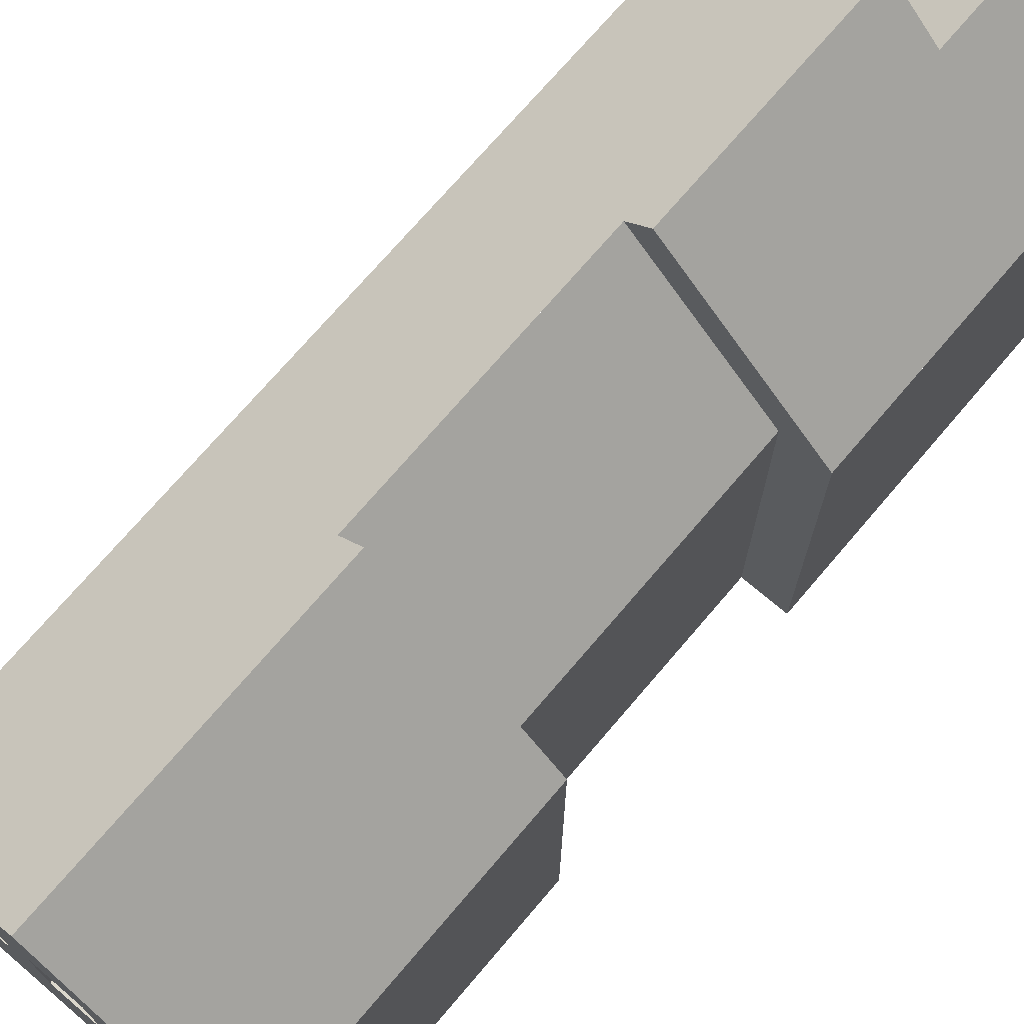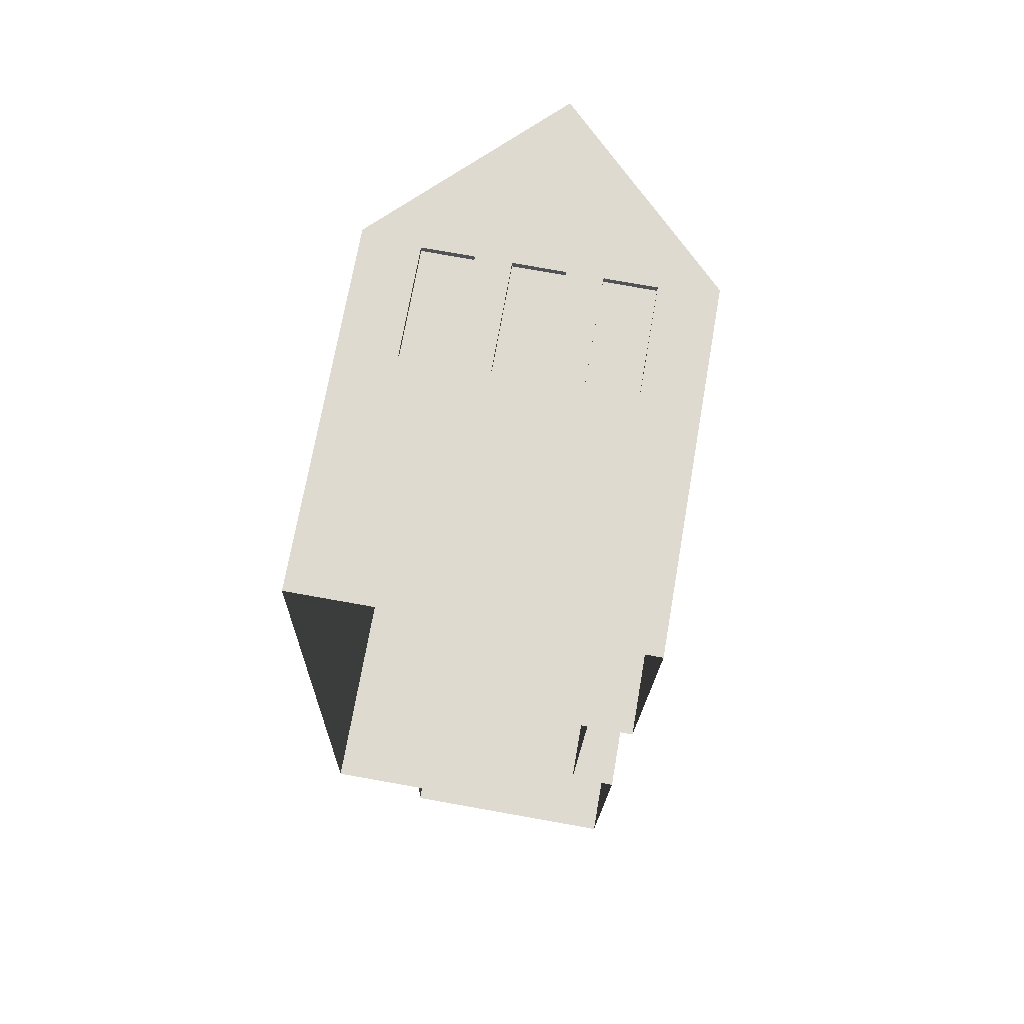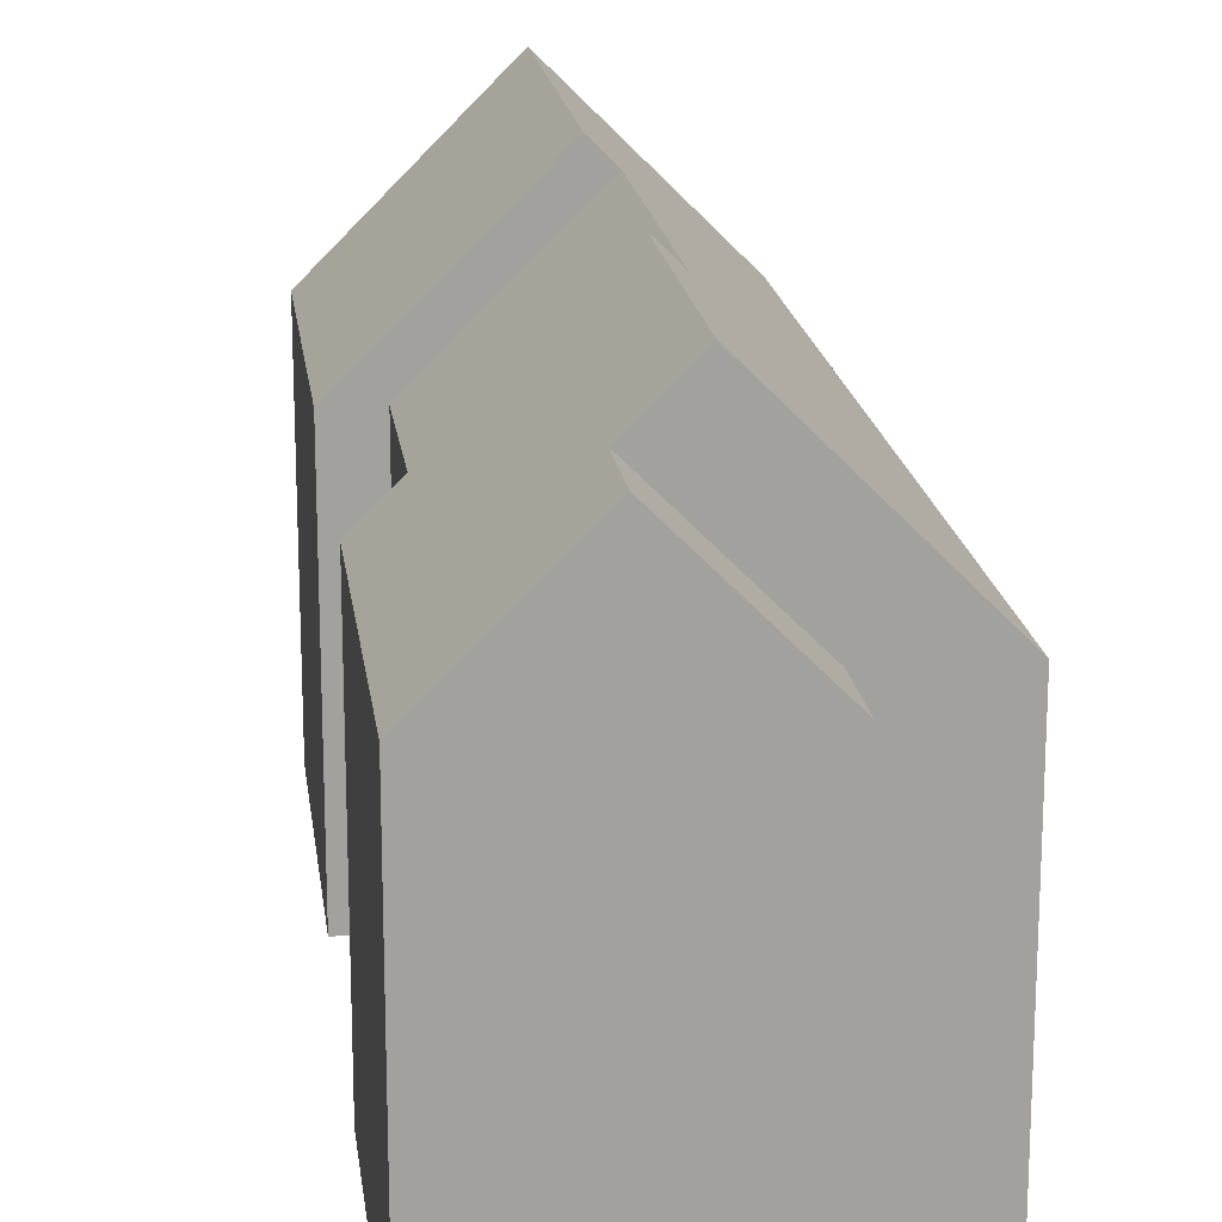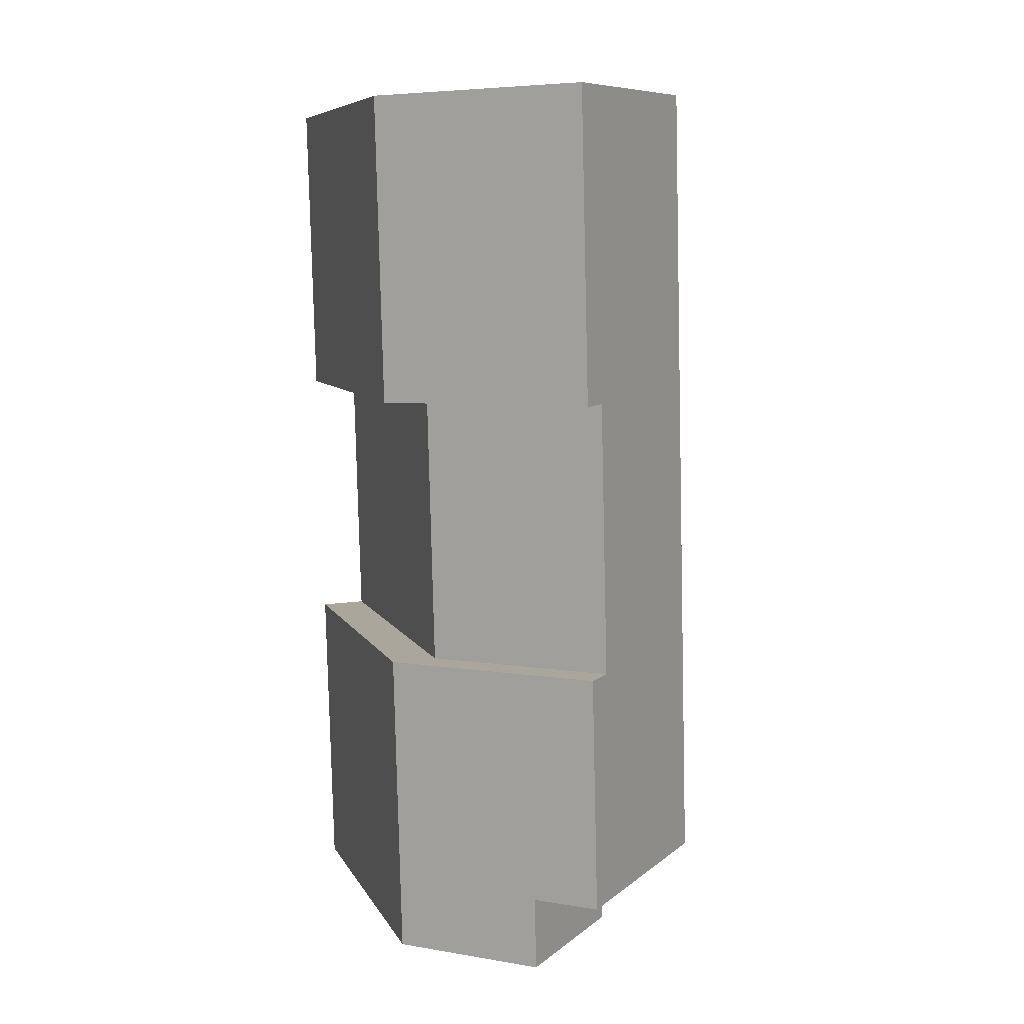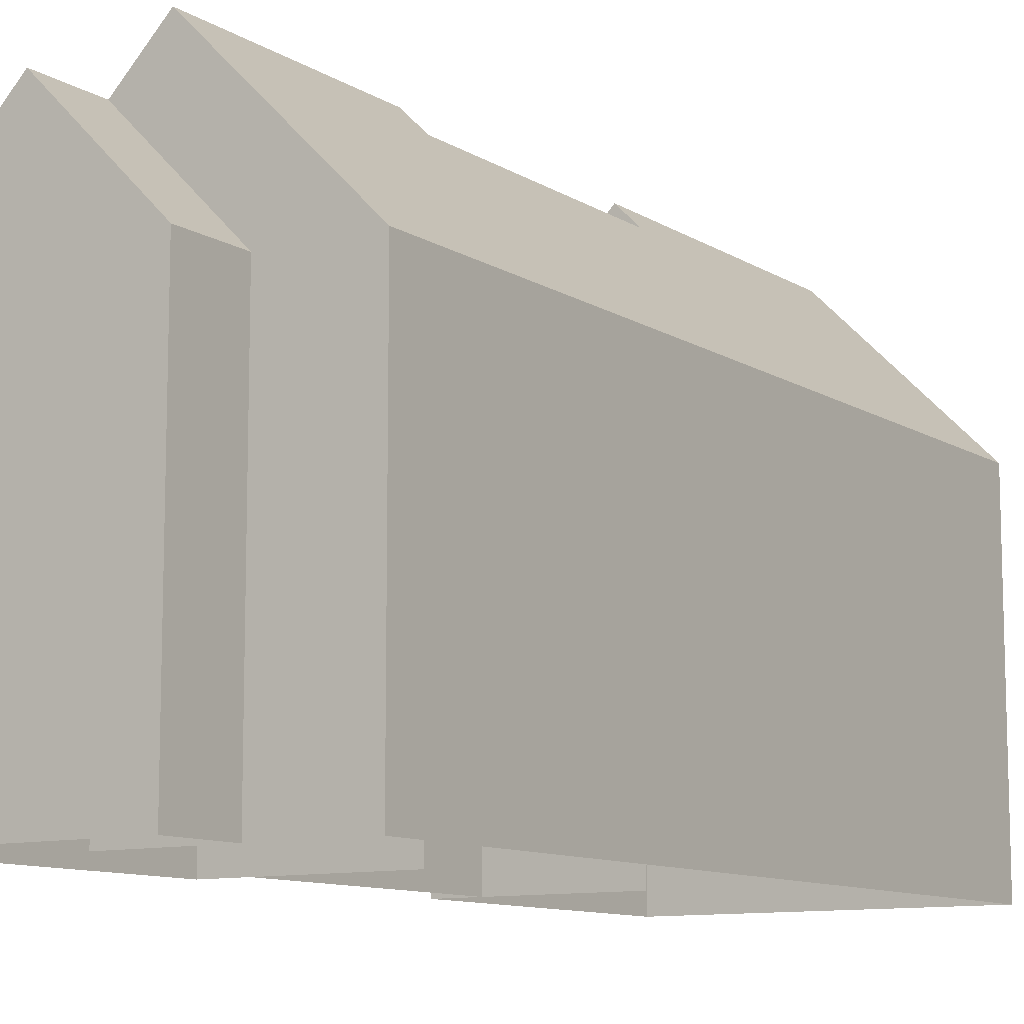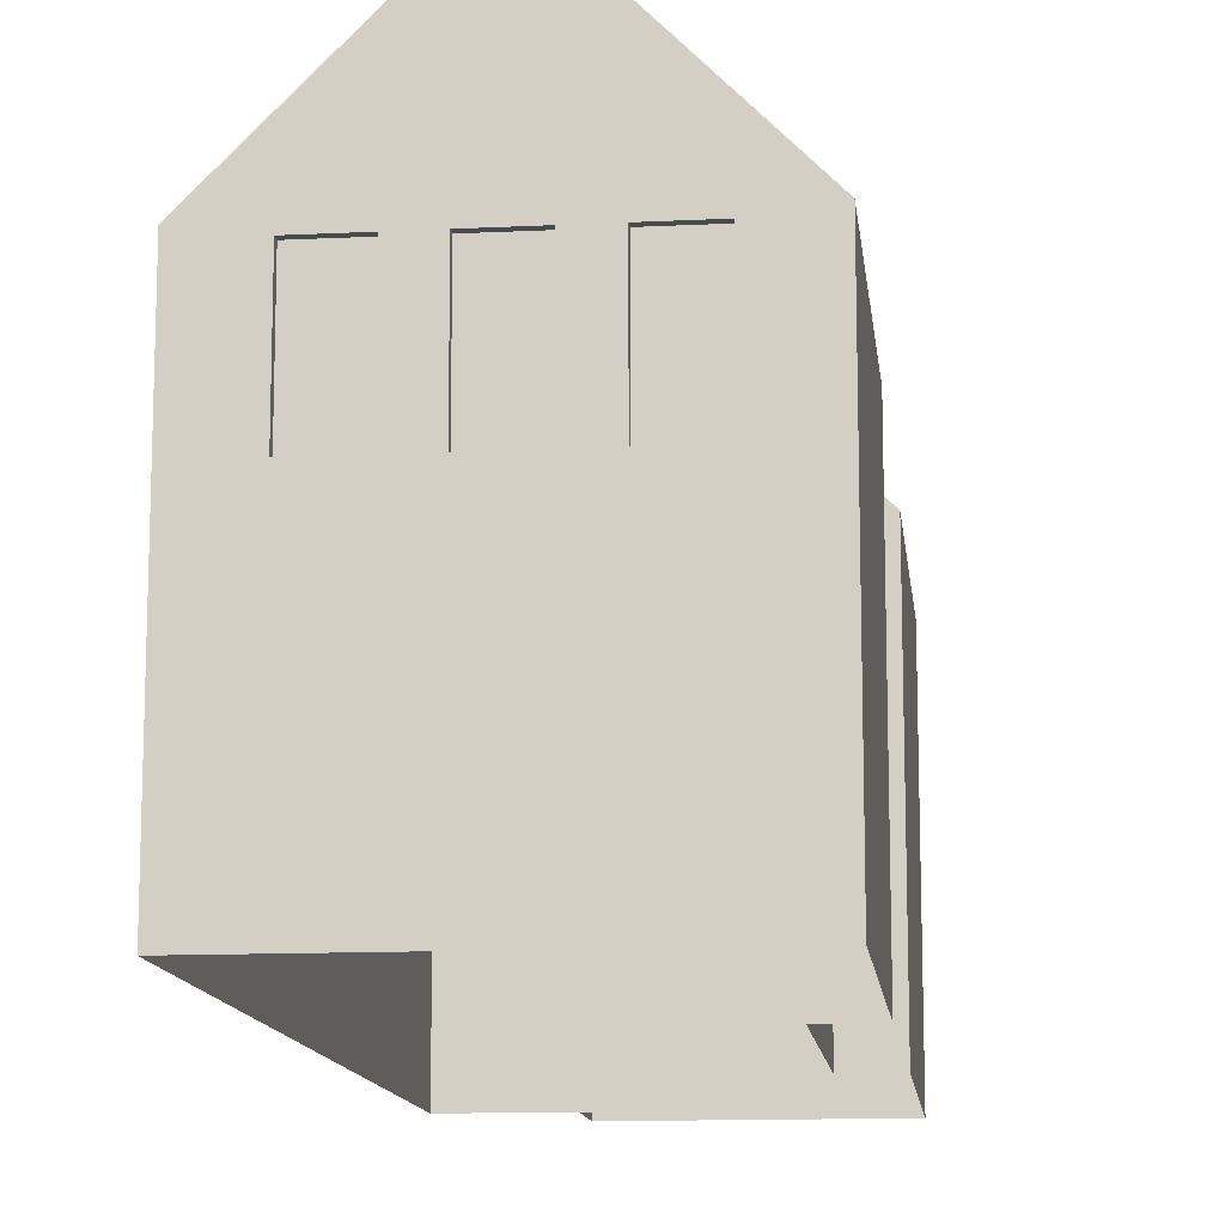
<metadata>
{"format":"obj","ext":"obj","renderer":"f3d","projection":"perspective","resolution":1024,"background":"white","views":[{"elev":72.4,"azim":41.9,"up":"+Y"},{"elev":71.1,"azim":9.9,"up":"+Z"},{"elev":18.3,"azim":174.1,"up":"+Y"},{"elev":7.8,"azim":162.6,"up":"+Z"},{"elev":-10.5,"azim":-144.9,"up":"+Y"},{"elev":-12.8,"azim":7.9,"up":"+Y"}]}
</metadata>
<code>
o env-house-base-uniform-x-surface
v 49.47 19 -161.7
v 49.04 19 -178.7
v 40.26 28 -170
v 40.05 28 -178.5
v 40.47 28 -161.5
v 46.54 19 -178.7
v 46.17 19 -193.7
v 38.61 26.75 -186
v 38.42 26.75 -193.5
v 38.8 26.75 -178.5
v 48.67 19 -193.7
v 48.24 19 -210.7
v 42.09 25.25 -206.6
v 41.99 25.25 -210.6
v 39.34 28 -206.5
v 39.51 28 -200
v 39.67 28 -193.5
v 30.35 19 -206.3
v 31.48 19 -161.3
v 35.74 19 -210.4
v 35.84 19 -206.4
v 49.47 0 -161.7
v 49.47 11.01 -161.7
v 31.48 11.01 -161.3
v 31.48 0 -161.3
v 30.91 19 -183.8
v 30.35 0 -206.3
v 35.74 0 -210.4
v 35.84 0 -206.4
v 48.24 0 -210.7
v 48.45 19 -202.2
v 48.67 0 -193.7
v 46.17 0 -193.7
v 46.36 19 -186.2
v 46.54 0 -178.7
v 49.04 0 -178.7
v 49.26 19 -170.2
v 38.8 0 -178.5
v 38.42 0 -193.5
v 42.09 0 -206.6
v 47.67 12.71 -161.7
v 49.47 12.71 -161.7
v 49.47 14.41 -161.7
v 47.67 14.41 -161.7
v 49.47 16.11 -161.7
v 47.67 16.11 -161.7
v 49.47 17.81 -161.7
v 47.67 17.81 -161.7
v 44.07 19.51 -161.6
v 45.87 19.51 -161.7
v 45.87 21.21 -161.7
v 44.07 21.21 -161.6
v 42.27 19.51 -161.6
v 42.27 21.21 -161.6
v 44.07 22.9 -161.6
v 42.27 22.9 -161.6
v 40.47 19.51 -161.5
v 40.47 21.21 -161.5
v 40.47 22.9 -161.5
v 42.27 24.6 -161.6
v 40.47 24.6 -161.5
v 38.68 19.51 -161.5
v 38.68 21.21 -161.5
v 38.68 22.9 -161.5
v 38.68 24.6 -161.5
v 36.88 19.51 -161.4
v 36.88 21.21 -161.4
v 36.88 22.9 -161.4
v 35.08 19.51 -161.4
v 35.08 21.21 -161.4
v 31.48 12.71 -161.3
v 33.28 12.71 -161.3
v 33.28 14.41 -161.3
v 31.48 14.41 -161.3
v 33.28 16.11 -161.3
v 31.48 16.11 -161.3
v 33.28 17.81 -161.3
v 31.48 17.81 -161.3
v 48.19 11.01 -161.7
v 46.9 11.01 -161.7
v 44.33 11.01 -161.6
v 45.62 11.01 -161.6
v 45.52 12.67 -161.6
v 44.61 12.67 -161.6
v 46.42 12.67 -161.7
v 46.42 15.03 -161.7
v 46.42 13.85 -161.7
v 46.42 16.22 -161.7
v 46.42 17.4 -161.7
v 43.71 12.67 -161.6
v 43.05 11.01 -161.6
v 42.27 12.71 -161.6
v 41.76 11.01 -161.6
v 43.71 13.85 -161.6
v 40.47 11.01 -161.5
v 40.93 12.67 -161.5
v 41.83 12.67 -161.6
v 41.83 13.85 -161.6
v 43.71 15.03 -161.6
v 42.27 16.11 -161.6
v 42.27 17.81 -161.6
v 43.71 16.22 -161.6
v 43.71 17.4 -161.6
v 41.83 16.22 -161.6
v 41.83 15.03 -161.6
v 41.83 17.4 -161.6
v 48.57 19.9 -161.7
v 47.67 20.8 -161.7
v 46.42 18.58 -161.7
v 45.52 18.58 -161.6
v 44.61 18.58 -161.6
v 45.87 22.6 -161.7
v 46.77 21.7 -161.7
v 44.97 23.5 -161.6
v 43.71 18.58 -161.6
v 41.83 18.58 -161.6
v 40.93 18.58 -161.5
v 40.02 18.58 -161.5
v 44.07 24.4 -161.6
v 43.17 25.3 -161.6
v 41.37 27.1 -161.5
v 42.27 26.2 -161.6
v 40.02 12.67 -161.5
v 39.19 11.01 -161.5
v 39.12 12.67 -161.5
v 38.68 12.71 -161.5
v 37.24 12.67 -161.4
v 37.9 11.01 -161.5
v 36.62 11.01 -161.4
v 39.12 13.85 -161.5
v 37.24 13.85 -161.4
v 38.68 16.11 -161.5
v 37.24 15.03 -161.4
v 39.12 15.03 -161.5
v 38.68 17.81 -161.5
v 39.12 16.22 -161.5
v 39.12 17.4 -161.5
v 37.24 16.22 -161.4
v 37.24 17.4 -161.4
v 35.33 11.01 -161.4
v 36.34 12.67 -161.4
v 35.43 12.67 -161.4
v 34.53 12.67 -161.4
v 34.05 11.01 -161.4
v 32.76 11.01 -161.3
v 34.53 13.85 -161.4
v 34.53 15.03 -161.4
v 34.53 16.22 -161.4
v 34.53 17.4 -161.4
v 39.12 18.58 -161.5
v 37.24 18.58 -161.4
v 36.34 18.58 -161.4
v 39.57 27.1 -161.5
v 38.68 26.2 -161.5
v 37.78 25.3 -161.5
v 36.88 24.4 -161.4
v 35.08 22.6 -161.4
v 35.43 18.58 -161.4
v 34.53 18.58 -161.4
v 33.28 20.8 -161.3
v 32.38 19.9 -161.3
v 35.98 23.5 -161.4
v 34.18 21.7 -161.4
v 35.88 18.58 -161.8
v 34.52 15.62 -161.7
v 37.23 15.62 -161.8
v 34.52 18.58 -161.7
v 34.52 12.67 -161.7
v 35.88 12.67 -161.8
v 37.23 12.67 -161.8
v 37.23 18.58 -161.8
v 46.41 15.62 -162
v 45.05 18.58 -162
v 43.7 15.62 -162
v 46.41 18.58 -162
v 46.41 12.67 -162
v 45.05 12.67 -162
v 43.7 12.67 -162
v 43.7 18.58 -162
v 40.47 12.67 -161.9
v 41.82 12.67 -161.9
v 41.82 15.62 -161.9
v 41.82 18.58 -161.9
v 40.47 18.58 -161.9
v 39.11 18.58 -161.9
v 39.11 15.62 -161.9
v 39.11 12.67 -161.9
f 1 2 3
f 4 3 2
f 3 5 1
f 6 7 8
f 9 8 7
f 8 10 6
f 11 12 13
f 13 12 14
f 13 15 16
f 17 11 16
f 16 11 13
f 9 18 10
f 18 9 15
f 10 19 5
f 19 10 18
f 17 15 9
f 5 4 10
f 13 14 20 21
f 22 23 24 25
f 25 19 26
f 27 26 18
f 26 27 25
f 20 28 29 21
f 28 20 14
f 30 14 12
f 14 30 28
f 30 12 31
f 32 31 11
f 31 32 30
f 33 7 34
f 35 34 6
f 34 35 33
f 36 2 37
f 22 37 1
f 37 22 36
f 38 10 4
f 2 38 4
f 38 2 36
f 32 11 39
f 39 17 9
f 17 39 11
f 27 18 40
f 40 15 13
f 15 40 18
f 41 42 43 44
f 44 43 45 46
f 46 45 47 48
f 49 50 51 52
f 53 49 52 54
f 54 52 55 56
f 57 53 54 58
f 58 54 56 59
f 59 56 60 61
f 62 57 58 63
f 63 58 59 64
f 64 59 61 65
f 66 62 63 67
f 67 63 64 68
f 69 66 67 70
f 71 72 73 74
f 74 73 75 76
f 76 75 77 78
f 42 41 79 23
f 79 41 80
f 81 82 83 84
f 85 83 82
f 85 82 80
f 41 85 80
f 44 46 86
f 87 85 41 44
f 88 86 46
f 86 87 44
f 46 89 88
f 90 81 84
f 91 90 92
f 90 91 81
f 91 92 93
f 92 90 94
f 95 93 96
f 97 92 98
f 97 96 93
f 97 93 92
f 94 99 100 92
f 101 100 102 103
f 100 99 102
f 100 104 105
f 105 98 92 100
f 100 101 106 104
f 48 47 1
f 1 107 48
f 108 109 48
f 50 110 109
f 109 89 48
f 89 46 48
f 110 50 111
f 108 48 107
f 112 51 113
f 108 113 51
f 50 49 111
f 55 112 114
f 52 51 112
f 51 50 108
f 50 109 108
f 115 111 49
f 101 115 53
f 101 53 116
f 116 106 101
f 117 116 53 57
f 57 118 117
f 103 115 101
f 55 52 112
f 60 56 55 119
f 120 60 119
f 119 55 114
f 121 61 122
f 60 122 61
f 122 60 120
f 49 53 115
f 95 96 123
f 124 95 123 125
f 124 125 126
f 127 128 126
f 128 127 129
f 126 125 130
f 126 131 127
f 126 128 124
f 131 132 133
f 130 134 132 126
f 135 132 136 137
f 132 134 136
f 133 132 138
f 132 135 139 138
f 131 126 132
f 140 141 142
f 141 140 129
f 141 129 127
f 140 142 143
f 144 72 145
f 140 143 144
f 72 71 24 145
f 73 72 143 146
f 147 148 75
f 73 146 147
f 143 72 144
f 75 73 147
f 77 75 148 149
f 137 150 135
f 151 135 62
f 57 62 150 118
f 151 62 66
f 150 62 135
f 152 151 66
f 151 139 135
f 61 153 154
f 61 121 5
f 61 5 153
f 65 155 156
f 156 68 64 65
f 154 155 65
f 154 65 61
f 157 70 67 68
f 152 69 158
f 78 77 19
f 159 158 69
f 160 161 77
f 159 77 149
f 19 77 161
f 69 70 160
f 162 68 156
f 162 157 68
f 70 163 160
f 70 157 163
f 159 69 160
f 160 77 159
f 69 152 66
f 164 165 166
f 164 167 165
f 165 168 169
f 169 170 166
f 171 164 166
f 166 165 169
f 166 170 127
f 166 151 171
f 151 166 127
f 143 165 167 159
f 168 165 143
f 168 143 169
f 170 169 127
f 127 169 143
f 159 167 164
f 164 171 151
f 164 151 159
f 172 173 174
f 175 173 172
f 176 172 177
f 178 177 174
f 173 179 174
f 172 174 177
f 178 174 90
f 115 174 179
f 174 115 90
f 175 172 85 109
f 172 176 85
f 85 176 177
f 177 178 90
f 177 90 85
f 175 109 173
f 179 173 115
f 115 173 109
f 180 181 182
f 183 184 182
f 180 182 184
f 185 186 180 184
f 180 186 187
f 187 186 125
f 150 186 185
f 186 150 125
f 183 182 97 116
f 182 181 97
f 97 181 180
f 180 187 125
f 180 125 97
f 183 116 184
f 185 184 150
f 150 184 116

</code>
